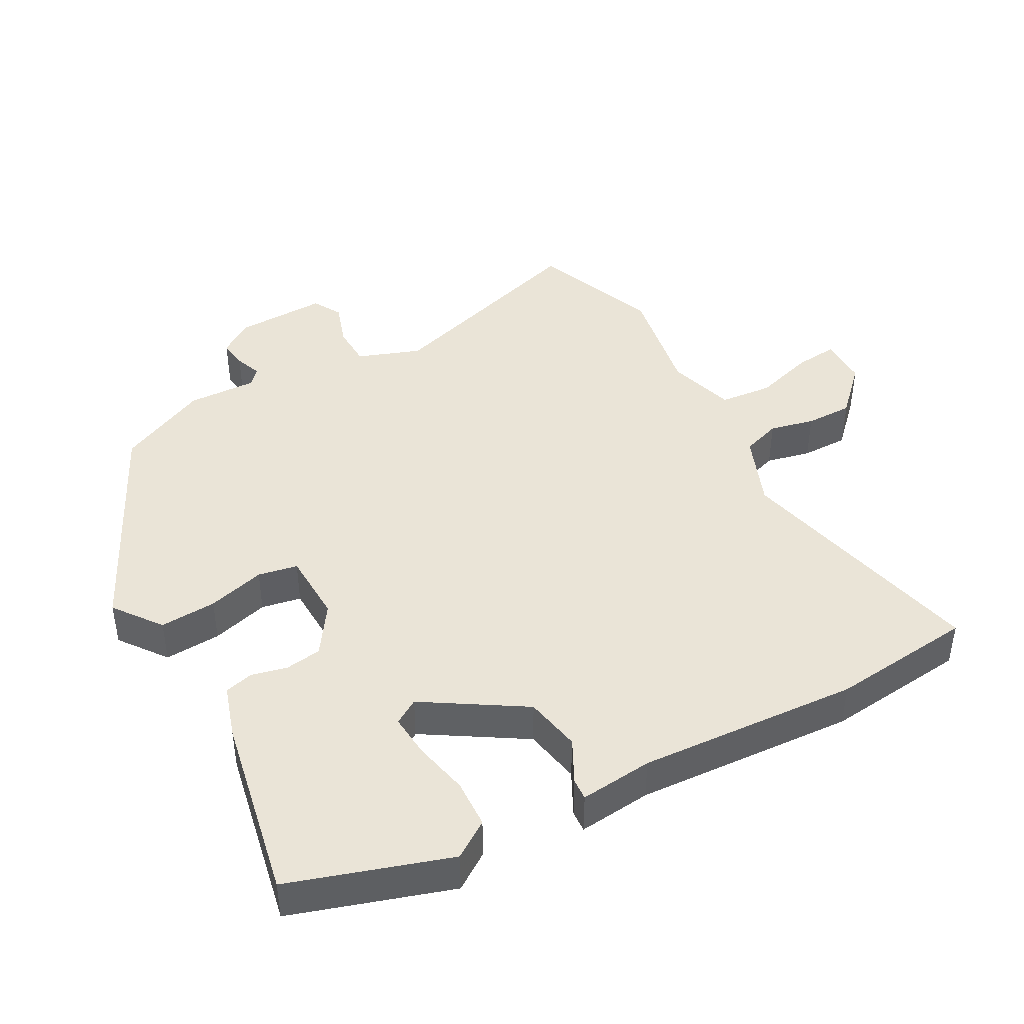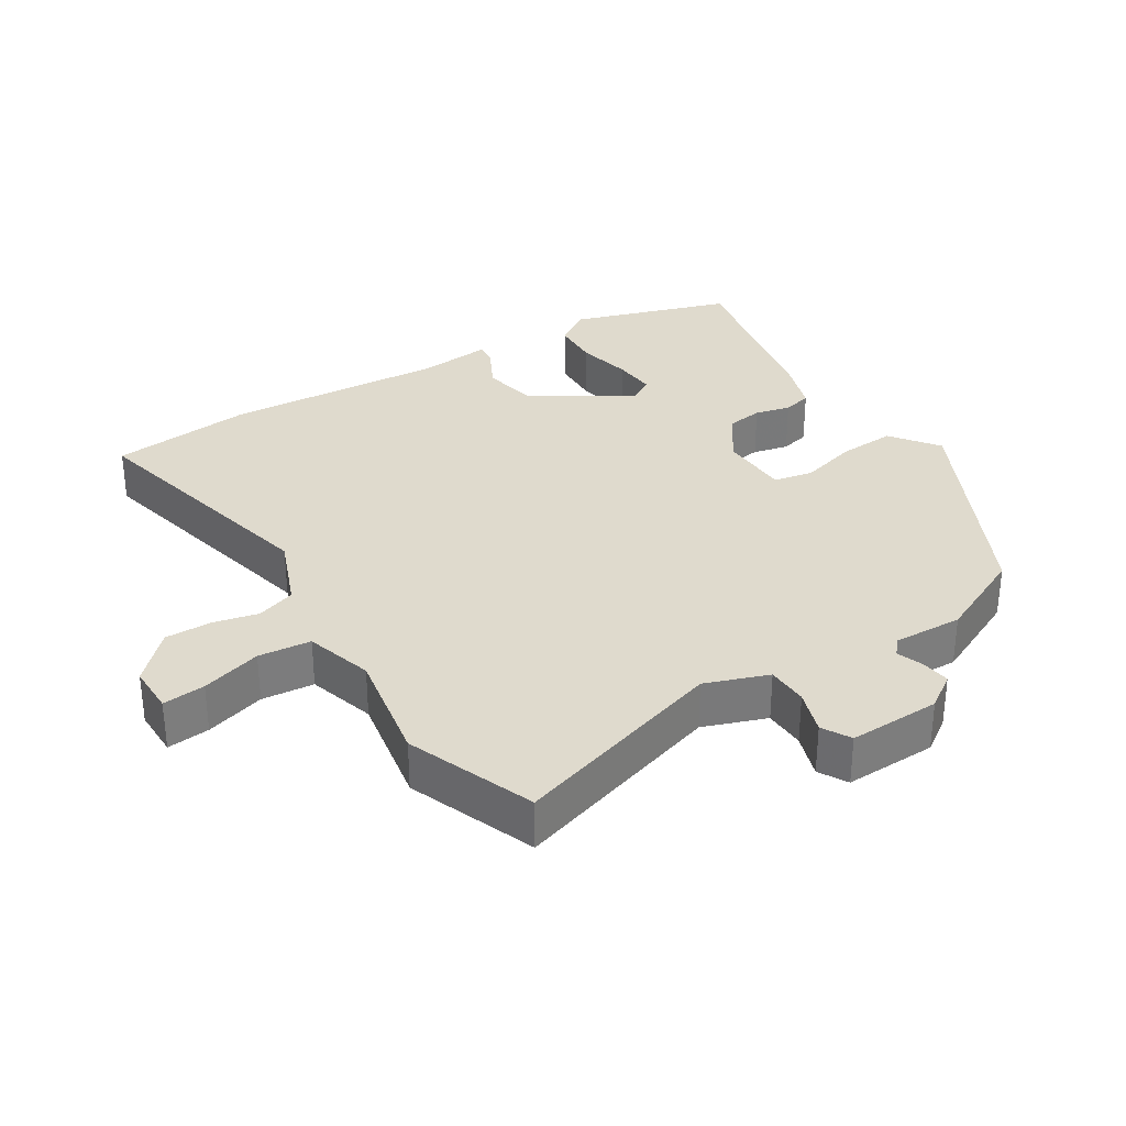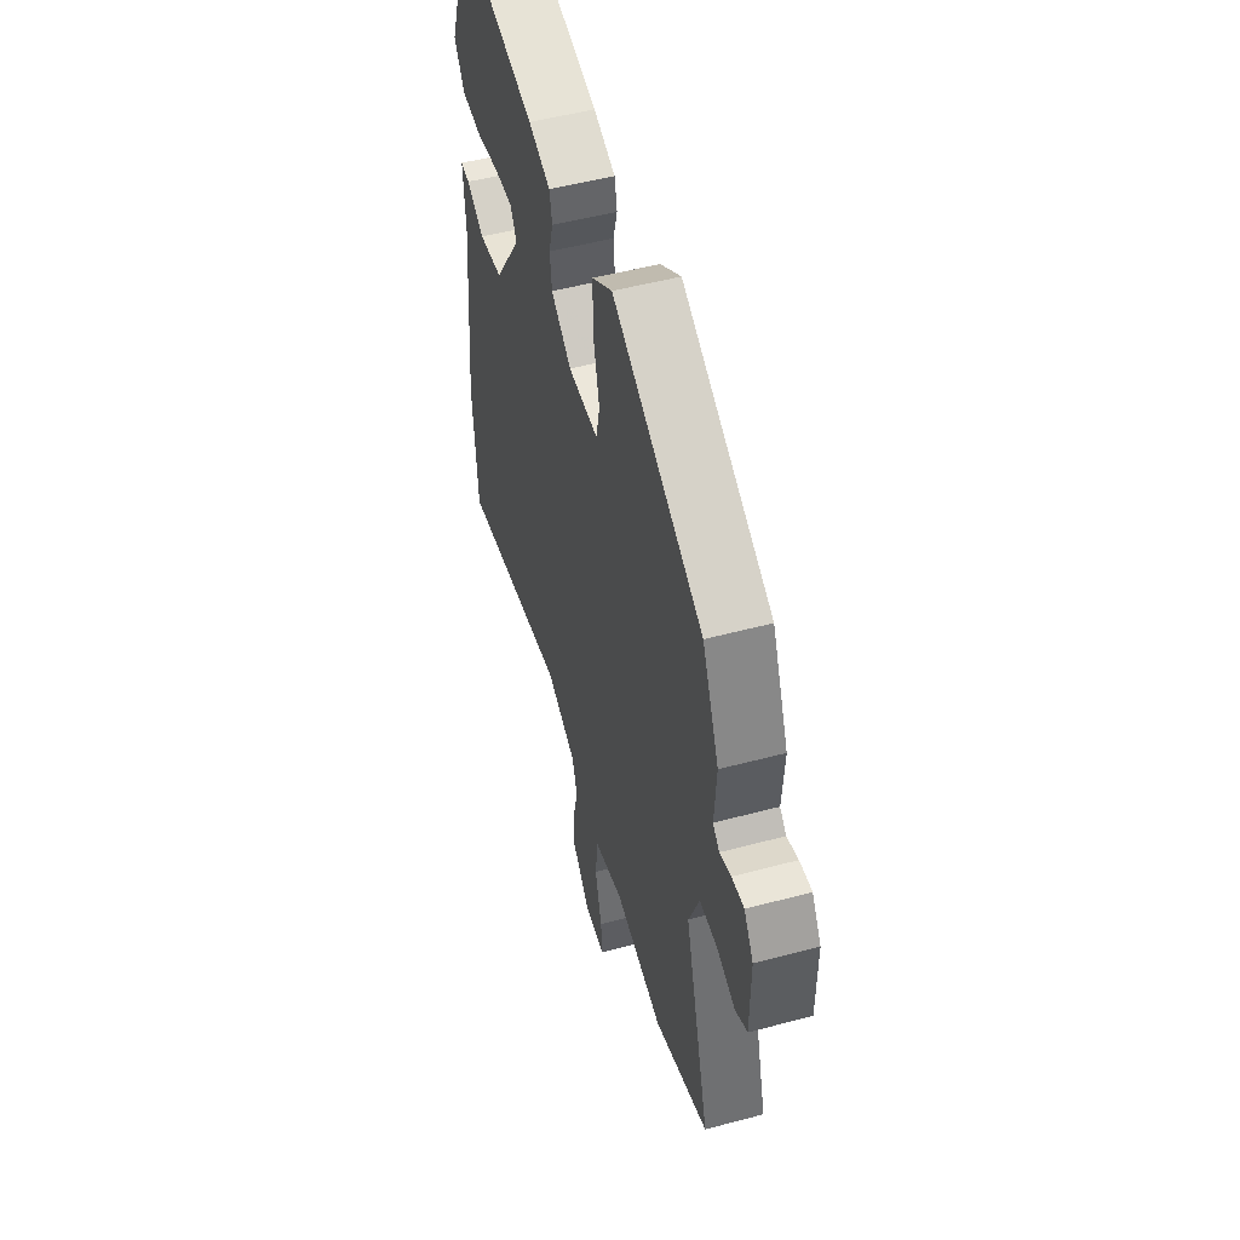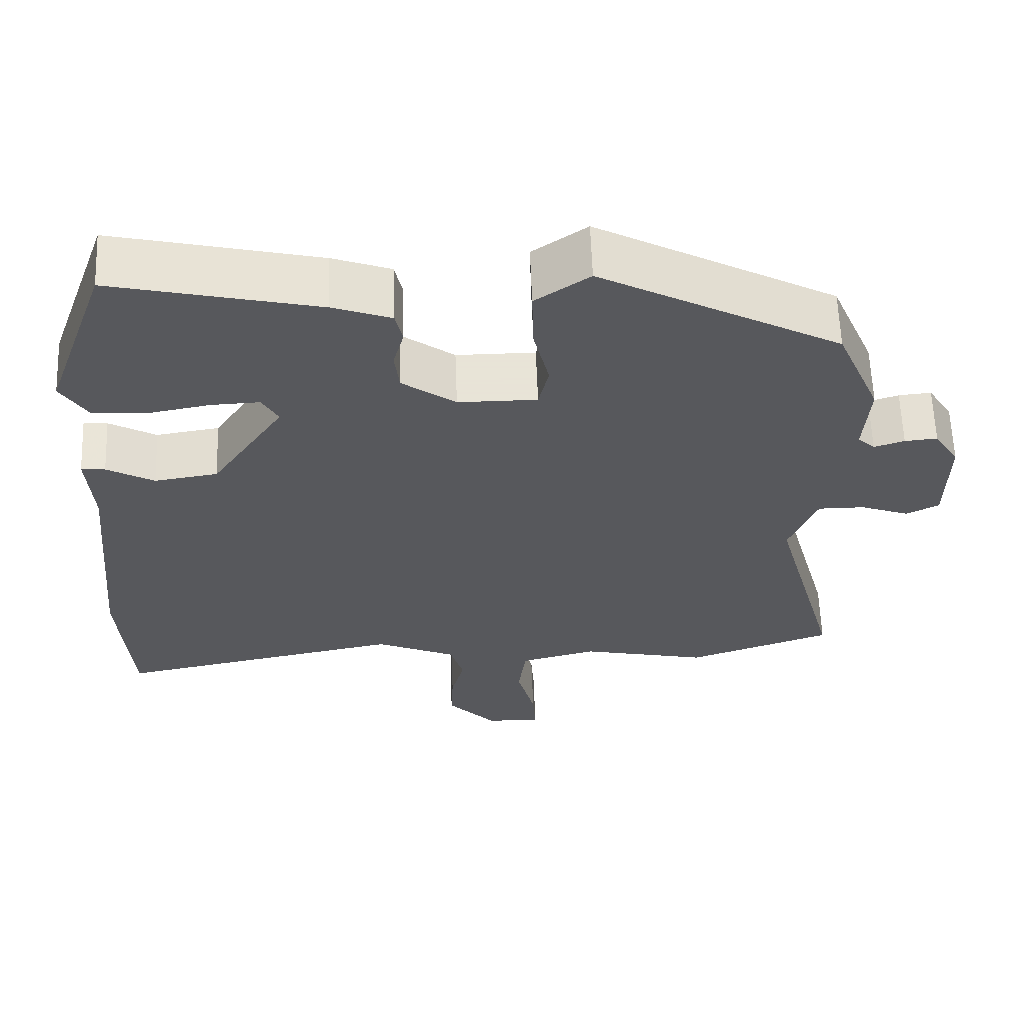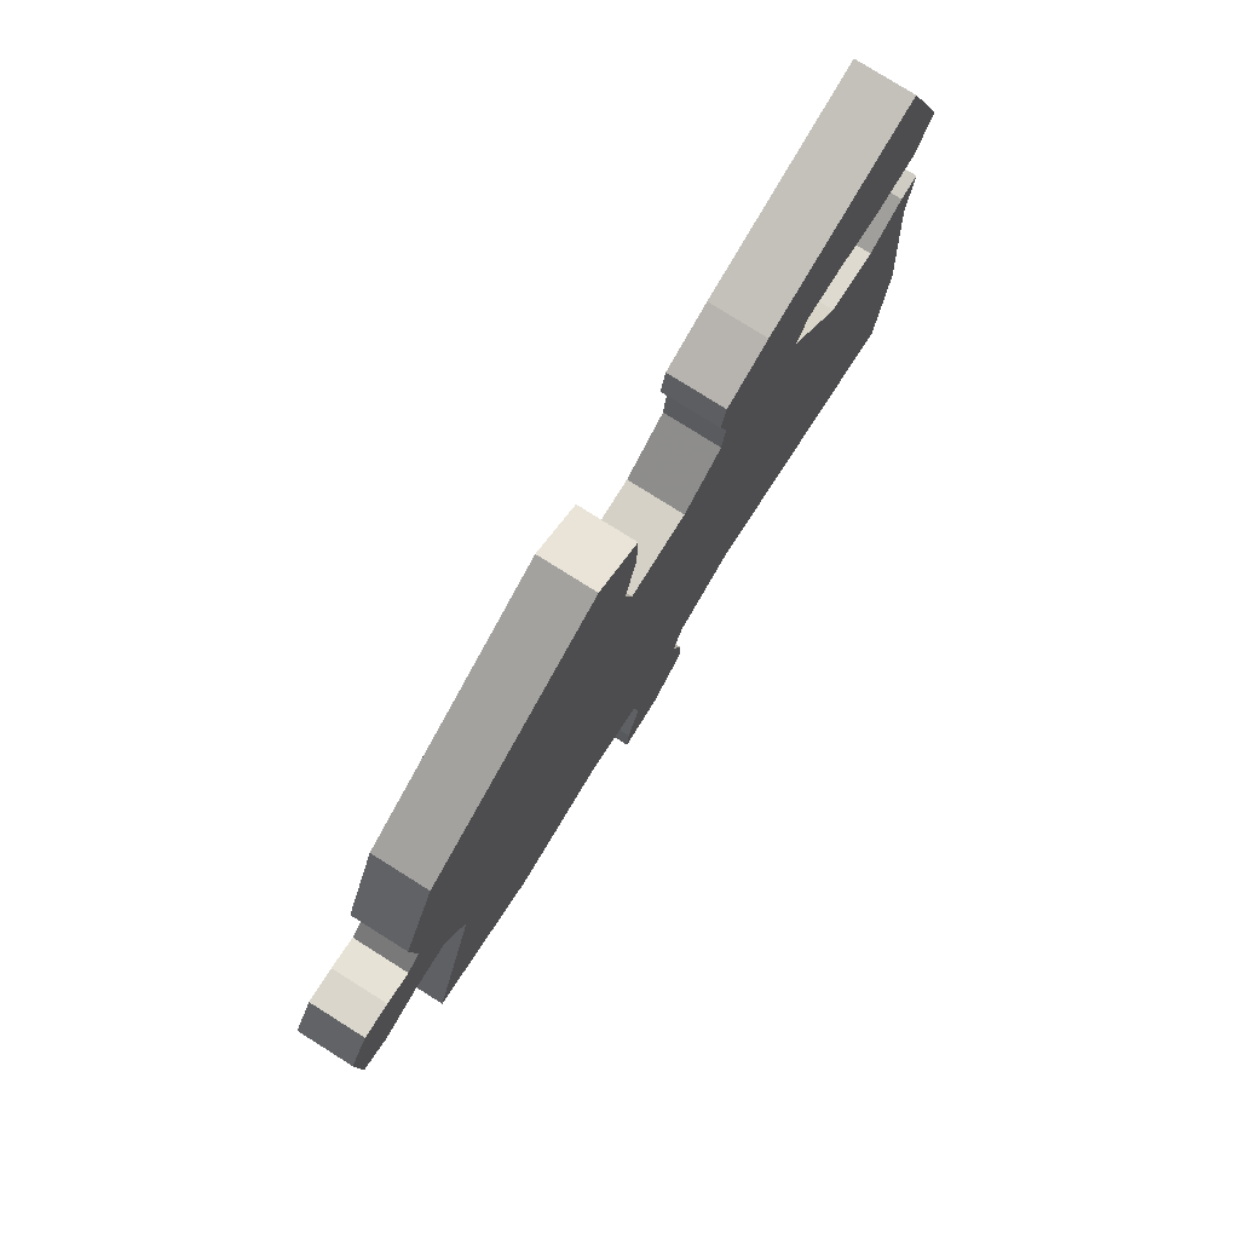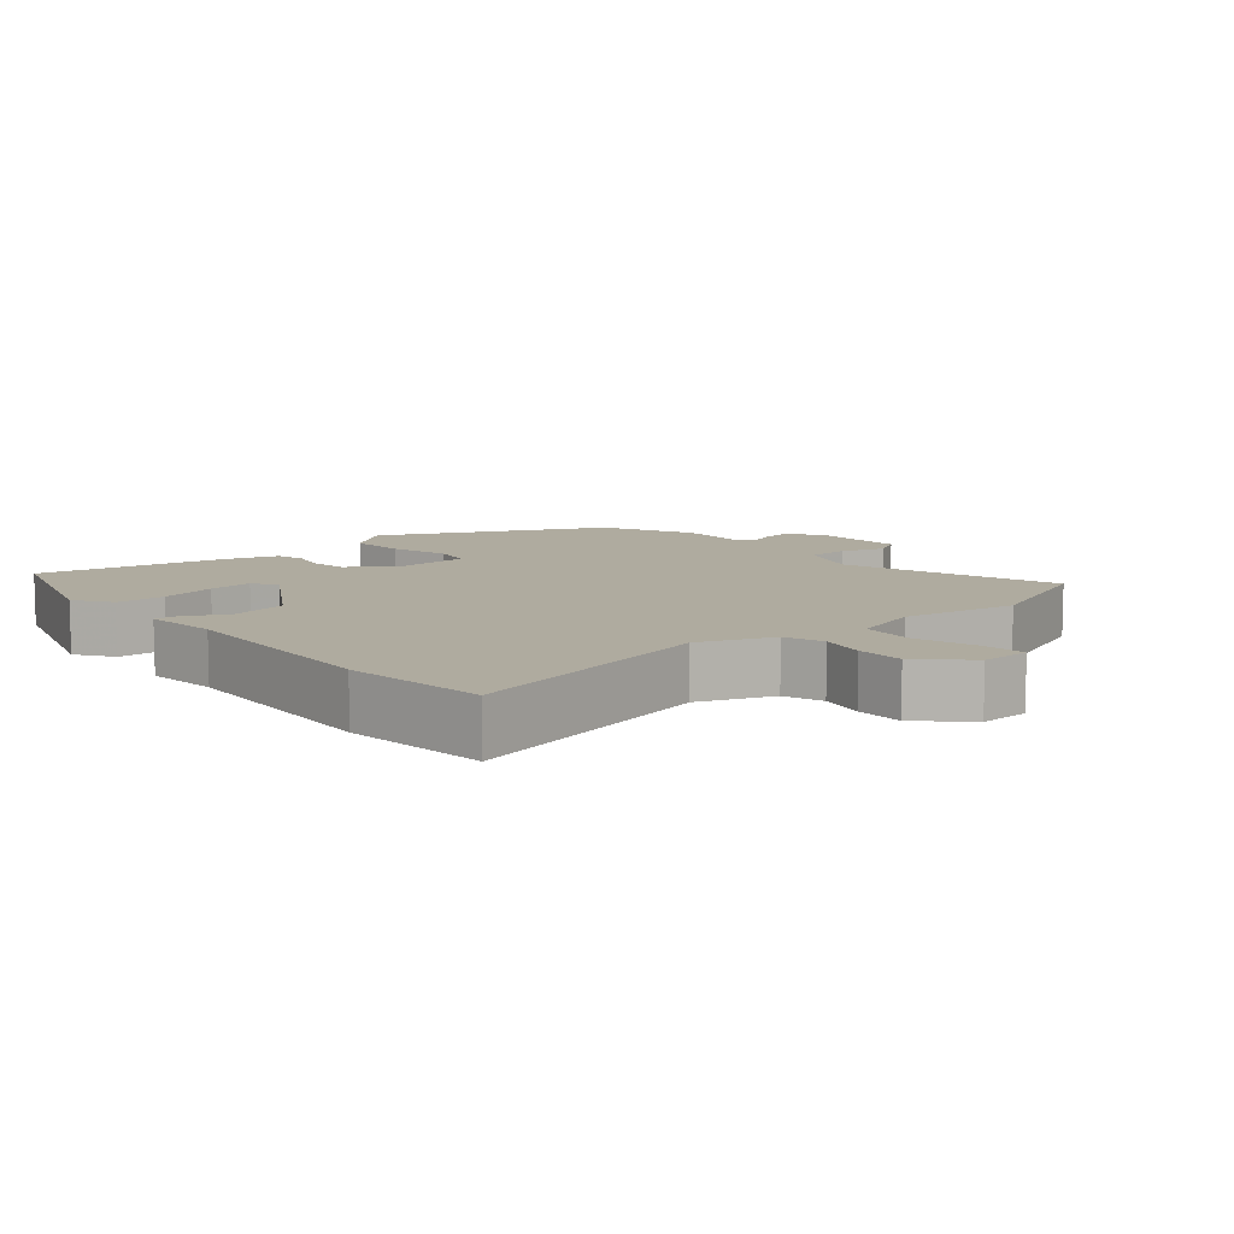
<metadata>
{"format":"obj","ext":"obj","renderer":"f3d","projection":"perspective","resolution":1024,"background":"white","views":[{"elev":43.7,"azim":59.4,"up":"+Y"},{"elev":32.6,"azim":-123.9,"up":"+Y"},{"elev":51.3,"azim":-106.2,"up":"+Z"},{"elev":61.4,"azim":177.9,"up":"+Z"},{"elev":79.0,"azim":-57.9,"up":"+Z"},{"elev":9.6,"azim":137.3,"up":"+Y"}]}
</metadata>
<code>
v -0.358 0.07 -0.55
v -0.545 0.07 -0.484
v -0.459 0.07 -0.171
v -0.495 0.07 -0.081
v -0.555 0.07 -0.081
v -0.618 0.07 -0.104
v -0.66 0.07 -0.082
v -0.661 0.07 0.051
v -0.629 0.07 0.101
v -0.587 0.07 0.097
v -0.548 0.07 0.084
v -0.526 0.07 0.105
v -0.533 0.07 0.205
v -0.476 0.07 0.338
v -0.167 0.07 0.502
v -0.097 0.07 0.453
v -0.099 0.07 0.371
v -0.119 0.07 0.287
v -0.106 0.07 0.23
v -0.004 0.07 0.23
v 0.065 0.07 0.28
v 0.071 0.07 0.333
v 0.057 0.07 0.384
v 0.066 0.07 0.426
v 0.141 0.07 0.453
v 0.406 0.07 0.514
v 0.488 0.07 0.286
v 0.454 0.07 0.232
v 0.384 0.07 0.227
v 0.304 0.07 0.242
v 0.241 0.07 0.245
v 0.22 0.07 0.208
v 0.314 0.07 0.068
v 0.396 0.07 0.055
v 0.457 0.07 0.089
v 0.488 0.07 0.092
v 0.481 0.07 -0.014
v 0.512 0.07 -0.332
v 0.497 0.07 -0.54
v 0.124 0.07 -0.465
v 0.02 0.07 -0.51
v 0.003 0.07 -0.567
v 0.02 0.07 -0.631
v 0.023 0.07 -0.699
v -0.04 0.07 -0.765
v -0.111 0.07 -0.767
v -0.107 0.07 -0.705
v -0.084 0.07 -0.617
v -0.094 0.07 -0.541
v -0.193 0.07 -0.515
v -0.358 0 -0.55
v -0.545 0 -0.484
v -0.459 0 -0.171
v -0.495 0 -0.081
v -0.555 0 -0.081
v -0.618 0 -0.104
v -0.66 0 -0.082
v -0.661 0 0.051
v -0.629 0 0.101
v -0.587 0 0.097
v -0.548 0 0.084
v -0.526 0 0.105
v -0.533 0 0.205
v -0.476 0 0.338
v -0.167 0 0.502
v -0.097 0 0.453
v -0.099 0 0.371
v -0.119 0 0.287
v -0.106 0 0.23
v -0.004 0 0.23
v 0.065 0 0.28
v 0.071 0 0.333
v 0.057 0 0.384
v 0.066 0 0.426
v 0.141 0 0.453
v 0.406 0 0.514
v 0.488 0 0.286
v 0.454 0 0.232
v 0.384 0 0.227
v 0.304 0 0.242
v 0.241 0 0.245
v 0.22 0 0.208
v 0.314 0 0.068
v 0.396 0 0.055
v 0.457 0 0.089
v 0.488 0 0.092
v 0.481 0 -0.014
v 0.512 0 -0.332
v 0.497 0 -0.54
v 0.124 0 -0.465
v 0.02 0 -0.51
v 0.003 0 -0.567
v 0.02 0 -0.631
v 0.023 0 -0.699
v -0.04 0 -0.765
v -0.111 0 -0.767
v -0.107 0 -0.705
v -0.084 0 -0.617
v -0.094 0 -0.541
v -0.193 0 -0.515
f 46 47 48
f 45 46 48
f 44 45 48
f 43 44 48
f 42 43 48
f 41 42 48 49
f 40 41 49 50
f 37 38 39 40
f 37 40 50
f 36 37 50
f 35 36 50
f 34 35 50
f 28 29 30
f 27 28 30
f 26 27 30
f 25 26 30
f 24 25 30
f 23 24 30
f 22 23 30
f 21 22 30 31
f 20 21 31 32
f 16 17 18
f 15 16 18
f 14 15 18
f 13 14 18
f 12 13 18
f 11 12 18 19
f 9 10 11
f 8 9 11
f 7 8 11
f 6 7 11
f 5 6 11
f 20 32 33
f 19 20 33
f 11 19 33
f 5 11 33
f 4 5 33
f 50 1 2 3
f 33 34 50
f 4 33 50
f 3 4 50
f 98 97 96
f 98 96 95
f 98 95 94
f 98 94 93
f 98 93 92
f 99 98 92 91
f 100 99 91 90
f 90 89 88 87
f 100 90 87
f 100 87 86
f 100 86 85
f 100 85 84
f 80 79 78
f 80 78 77
f 80 77 76
f 80 76 75
f 80 75 74
f 80 74 73
f 80 73 72
f 81 80 72 71
f 82 81 71 70
f 68 67 66
f 68 66 65
f 68 65 64
f 68 64 63
f 68 63 62
f 69 68 62 61
f 61 60 59
f 61 59 58
f 61 58 57
f 61 57 56
f 61 56 55
f 83 82 70
f 83 70 69
f 83 69 61
f 83 61 55
f 83 55 54
f 53 52 51 100
f 100 84 83
f 100 83 54
f 100 54 53
f 1 51 52 2
f 2 52 53 3
f 3 53 54 4
f 4 54 55 5
f 5 55 56 6
f 6 56 57 7
f 7 57 58 8
f 8 58 59 9
f 9 59 60 10
f 10 60 61 11
f 11 61 62 12
f 12 62 63 13
f 13 63 64 14
f 14 64 65 15
f 15 65 66 16
f 16 66 67 17
f 17 67 68 18
f 18 68 69 19
f 19 69 70 20
f 20 70 71 21
f 21 71 72 22
f 22 72 73 23
f 23 73 74 24
f 24 74 75 25
f 25 75 76 26
f 26 76 77 27
f 27 77 78 28
f 28 78 79 29
f 29 79 80 30
f 30 80 81 31
f 31 81 82 32
f 32 82 83 33
f 33 83 84 34
f 34 84 85 35
f 35 85 86 36
f 36 86 87 37
f 37 87 88 38
f 38 88 89 39
f 39 89 90 40
f 40 90 91 41
f 41 91 92 42
f 42 92 93 43
f 43 93 94 44
f 44 94 95 45
f 45 95 96 46
f 46 96 97 47
f 47 97 98 48
f 48 98 99 49
f 49 99 100 50
f 50 100 51 1

</code>
